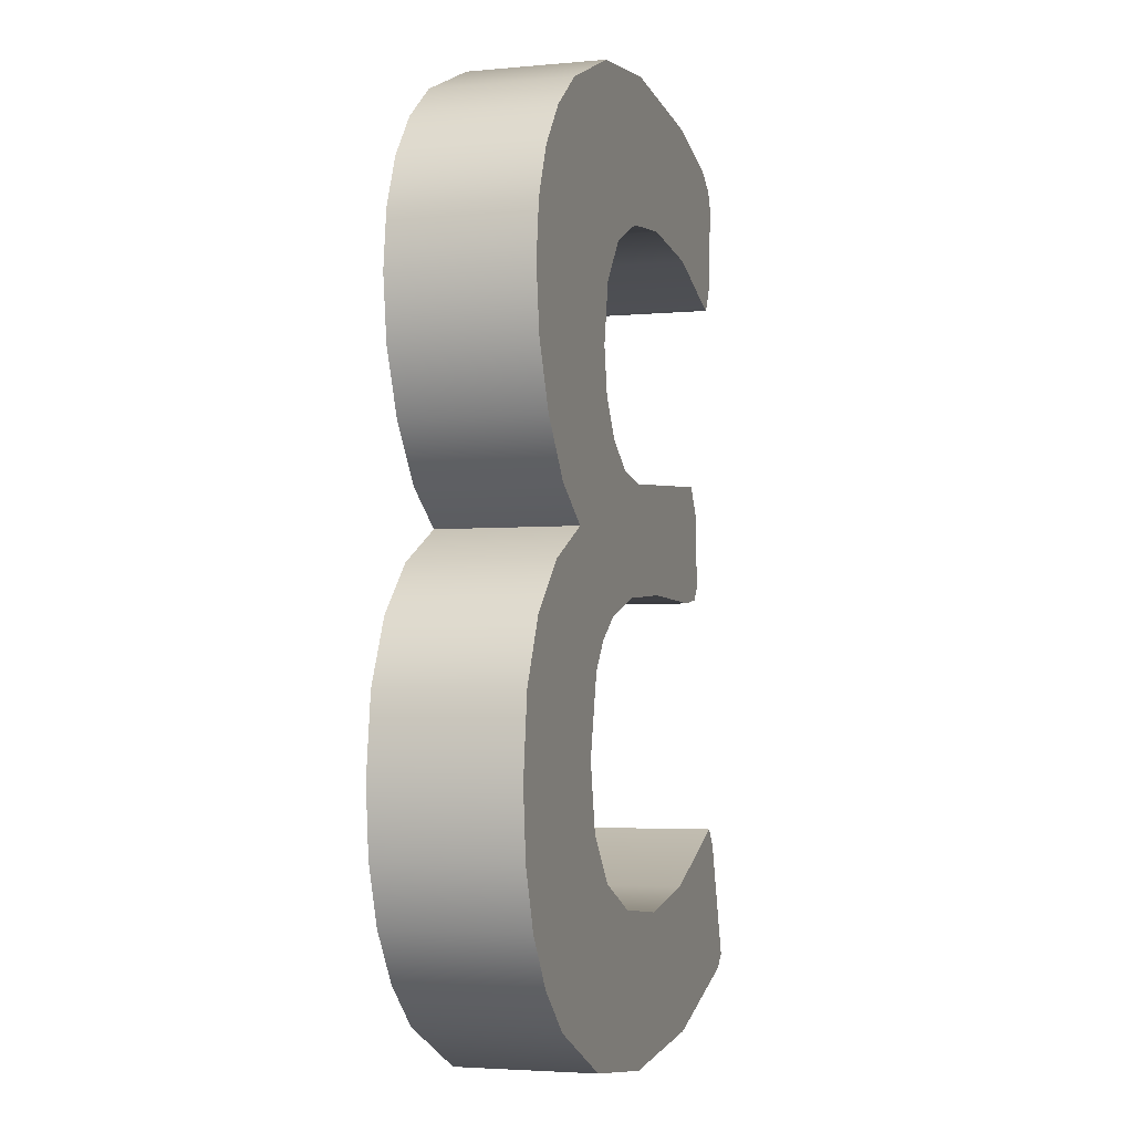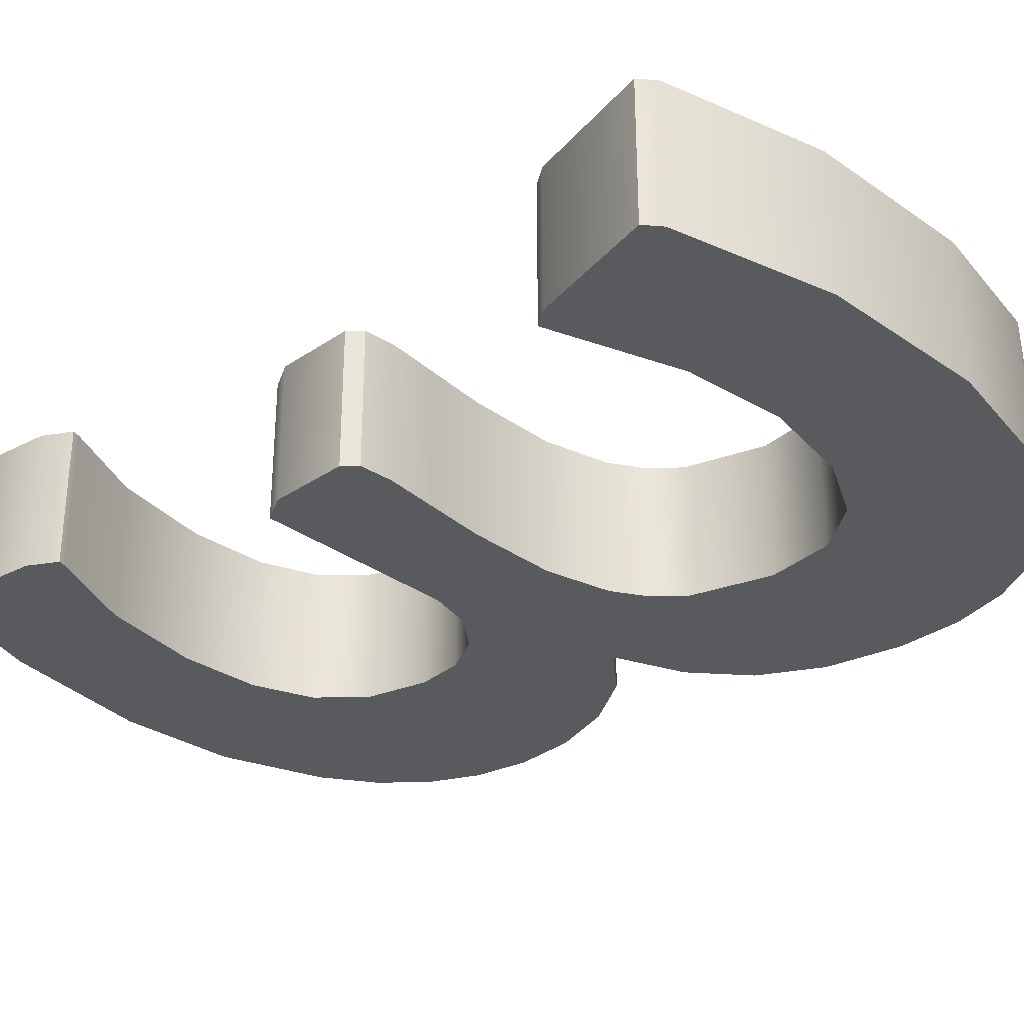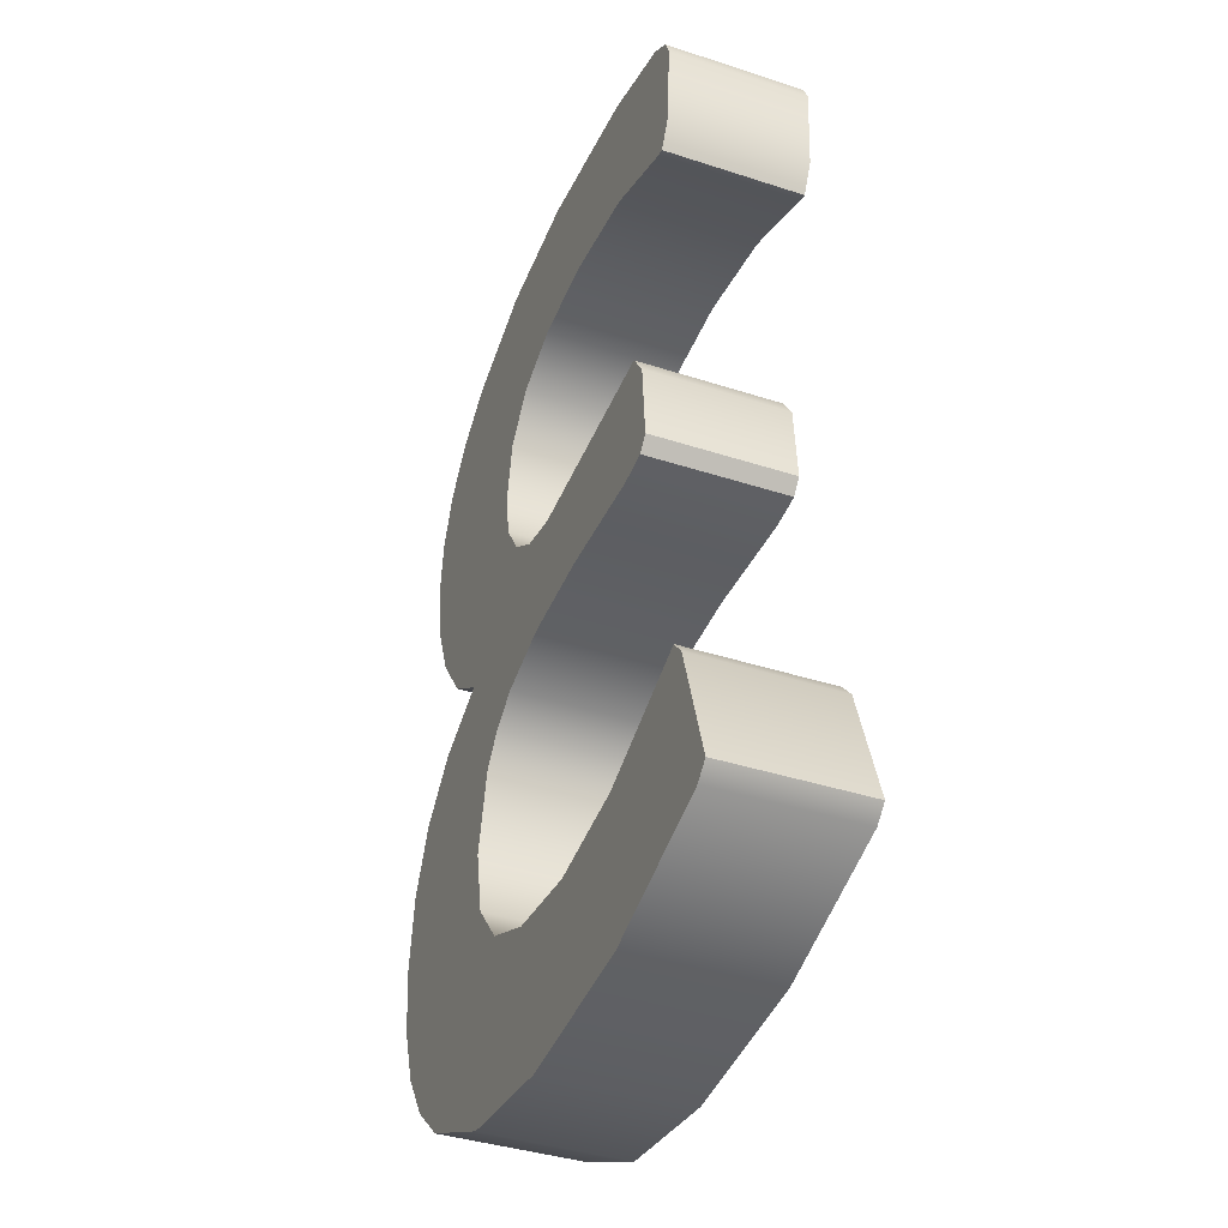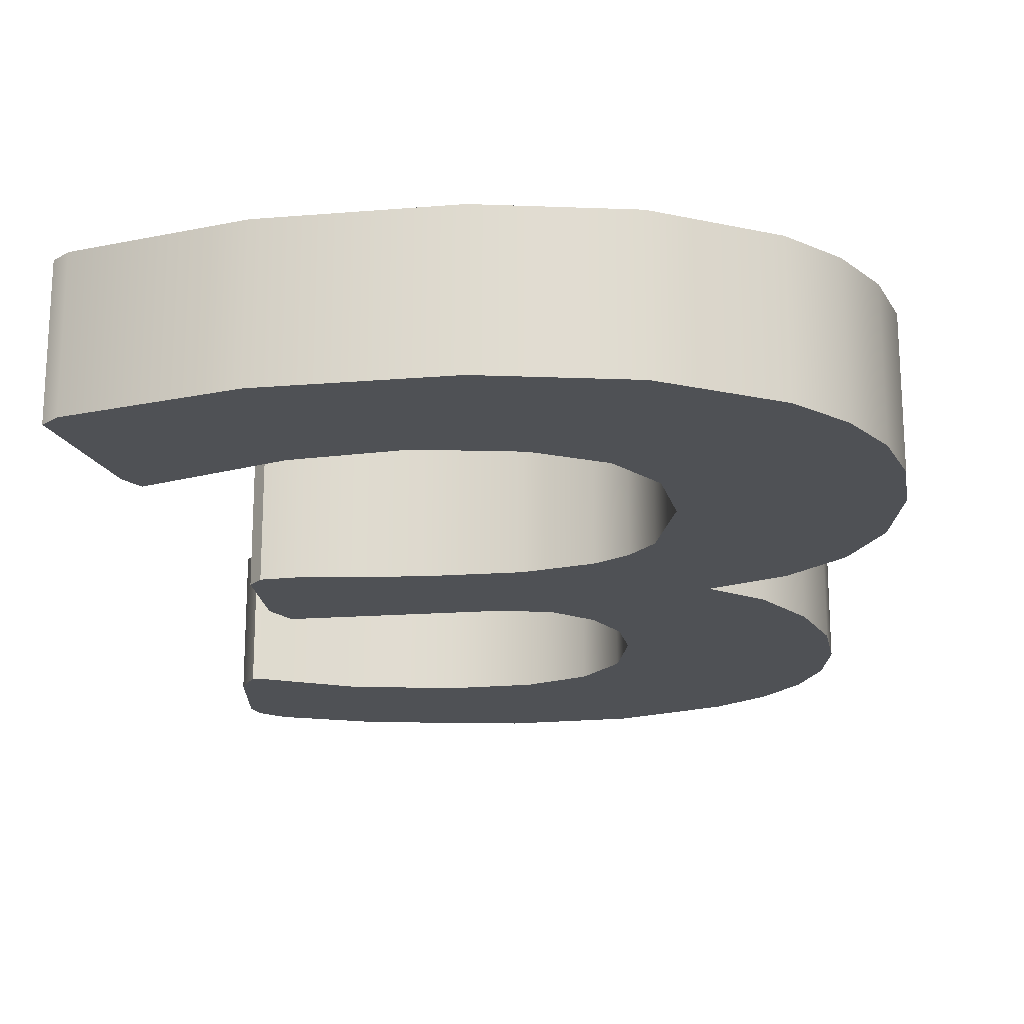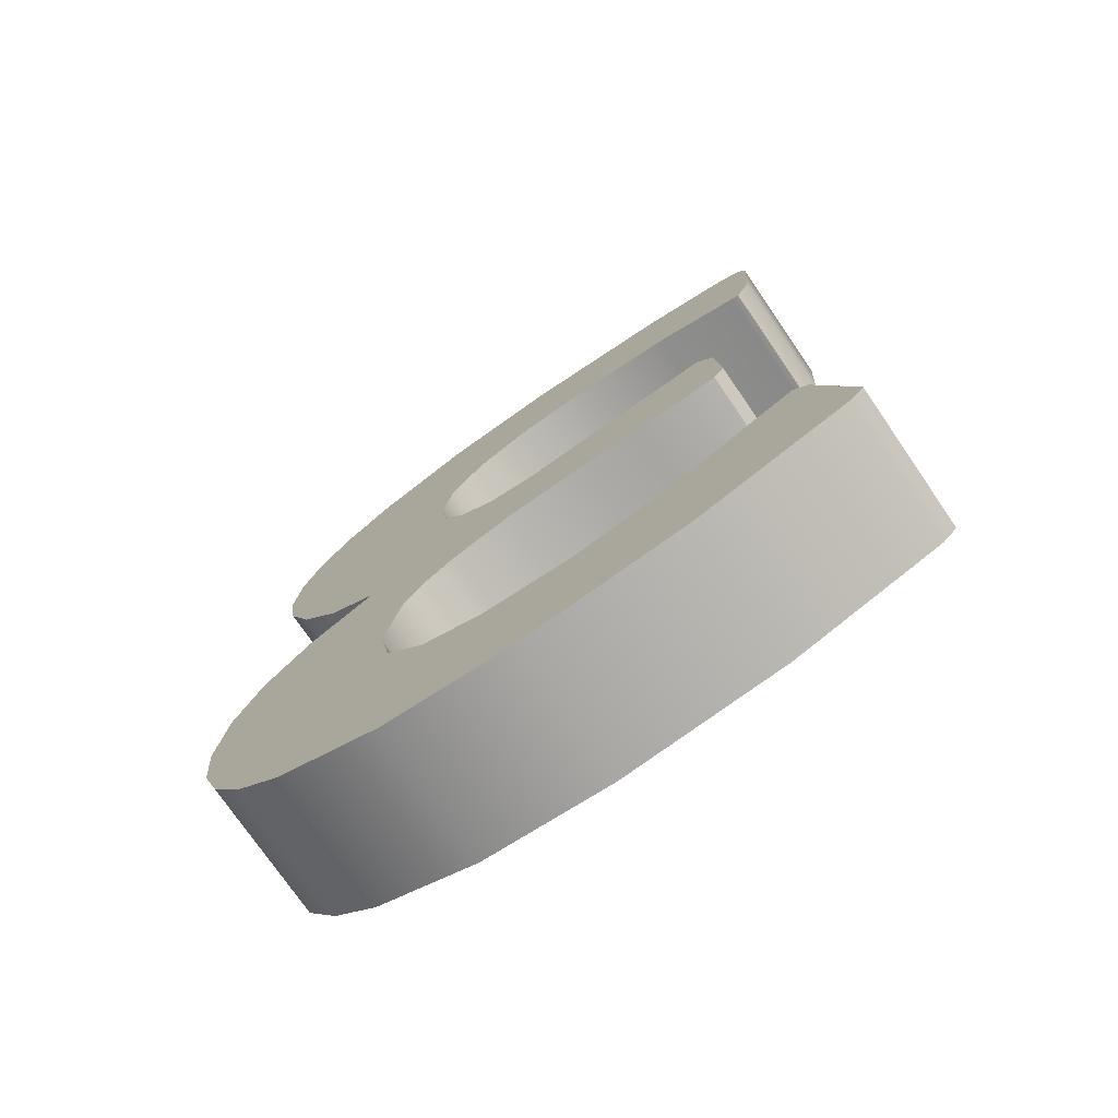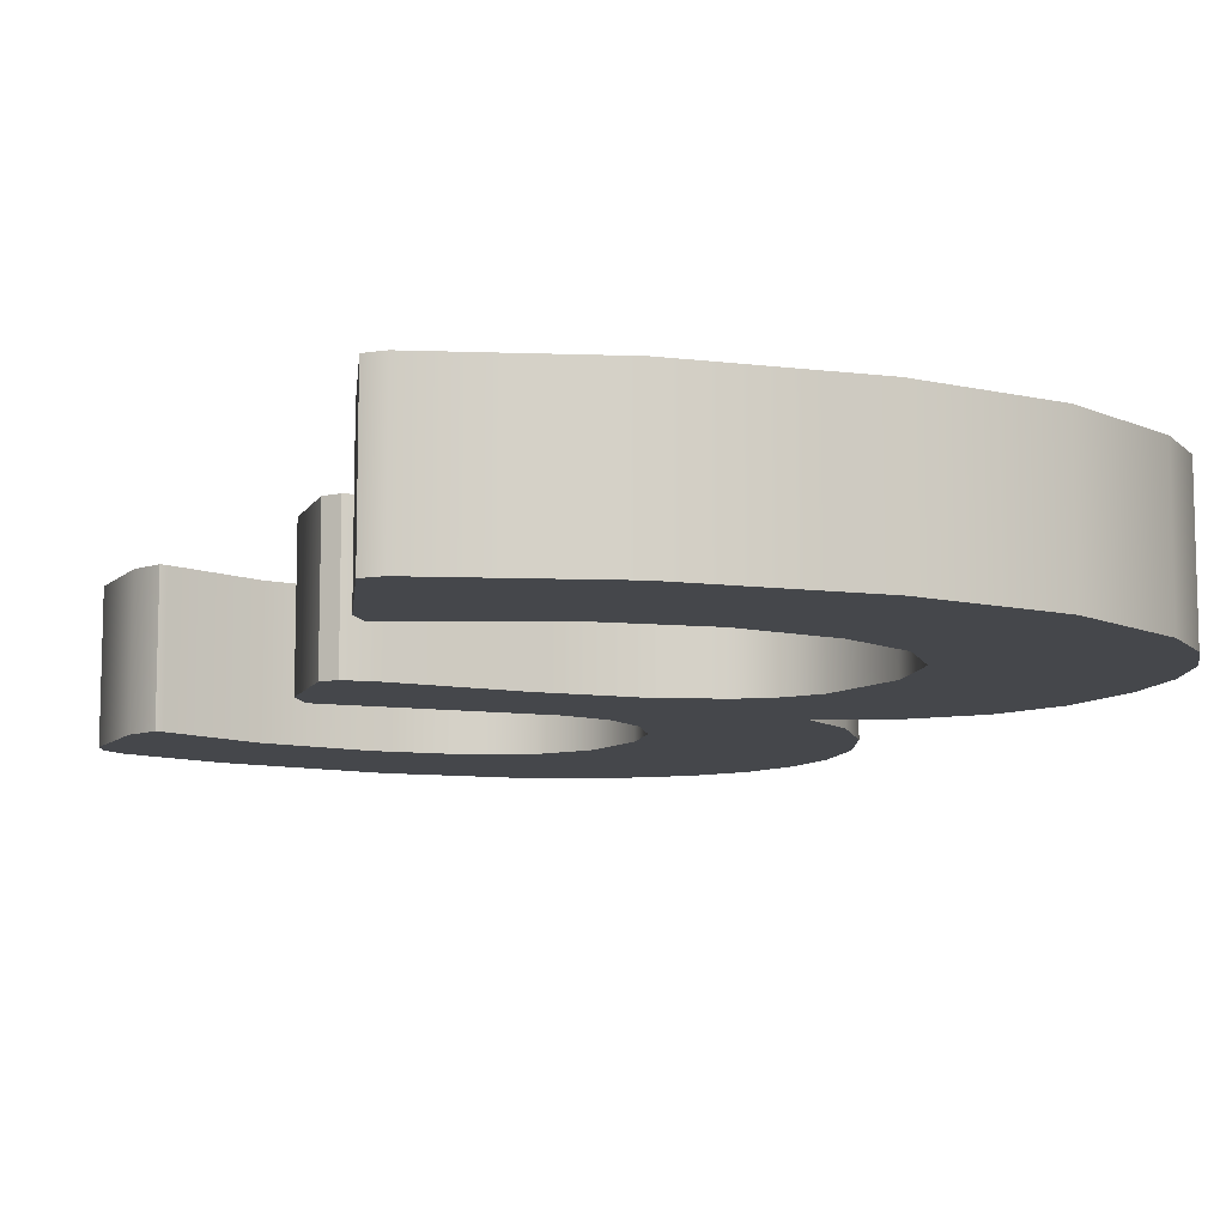
<metadata>
{"format":"obj","ext":"obj","renderer":"f3d","projection":"perspective","resolution":1024,"background":"white","views":[{"elev":-3.5,"azim":107.5,"up":"+Y"},{"elev":-31.2,"azim":-50.1,"up":"+Z"},{"elev":-39.1,"azim":-112.2,"up":"+Y"},{"elev":-20.1,"azim":3.1,"up":"+Z"},{"elev":-75.0,"azim":-145.6,"up":"+Y"},{"elev":-10.2,"azim":-23.0,"up":"+Z"}]}
</metadata>
<code>
o Componente_11_1/Componente_11/mesh56/mesh56-geometry#mesh56-geometry
v 0.5467 -0.06737 0.05845
v 0.5729 -0.06734 0.05845
v 0.5612 -0.06878 0.05845
v 0.5337 -0.06314 0.05845
v 0.5612 -0.06878 0.07058
v 0.5467 -0.06737 0.07058
v 0.5337 -0.06314 0.07058
v 0.5822 -0.063 0.05845
v 0.5729 -0.06734 0.07058
v 0.5324 -0.06193 0.07058
v 0.5324 -0.06193 0.05845
v 0.5822 -0.063 0.07058
v 0.5863 -0.05938 0.05845
v 0.5356 -0.05145 0.05845
v 0.5863 -0.05938 0.07058
v 0.5565 -0.05608 0.05845
v 0.5356 -0.05145 0.07058
v 0.5478 -0.05456 0.05845
v 0.5565 -0.05608 0.07058
v 0.5891 -0.05503 0.05845
v 0.5478 -0.05456 0.07058
v 0.5369 -0.04997 0.05845
v 0.5891 -0.05503 0.07058
v 0.5646 -0.05525 0.05845
v 0.5369 -0.04997 0.07058
v 0.5646 -0.05525 0.07058
v 0.5703 -0.05276 0.05845
v 0.5909 -0.04994 0.07058
v 0.5703 -0.05276 0.07058
v 0.5909 -0.04994 0.05845
v 0.5737 -0.0486 0.05845
v 0.5915 -0.04413 0.07058
v 0.5737 -0.0486 0.07058
v 0.5915 -0.04413 0.05845
v 0.5749 -0.04278 0.05845
v 0.5906 -0.03731 0.07058
v 0.5749 -0.04278 0.07058
v 0.5906 -0.03731 0.05845
v 0.5733 -0.03578 0.05845
v 0.588 -0.03179 0.07058
v 0.5733 -0.03578 0.07058
v 0.588 -0.03179 0.05845
v 0.5713 -0.03322 0.05845
v 0.5837 -0.02754 0.05845
v 0.5713 -0.03322 0.07058
v 0.5686 -0.0313 0.05845
v 0.5837 -0.02754 0.07058
v 0.5686 -0.0313 0.07058
v 0.5776 -0.02458 0.05845
v 0.5629 -0.02953 0.05845
v 0.5629 -0.02953 0.07058
v 0.5776 -0.02458 0.07058
v 0.5417 -0.02075 0.05845
v 0.5551 -0.02895 0.05845
v 0.582 -0.02162 0.05845
v 0.5417 -0.02075 0.07058
v 0.5412 -0.0276 0.05845
v 0.5551 -0.02895 0.07058
v 0.5421 -0.02881 0.05845
v 0.582 -0.02162 0.07058
v 0.5412 -0.0276 0.07058
v 0.561 -0.01981 0.05845
v 0.5421 -0.02881 0.07058
v 0.5498 -0.02908 0.07058
v 0.5498 -0.02908 0.05845
v 0.5856 -0.01679 0.07058
v 0.561 -0.01981 0.07058
v 0.5432 -0.01847 0.05845
v 0.5856 -0.01679 0.05845
v 0.5451 -0.02922 0.05845
v 0.5432 -0.01847 0.07058
v 0.5521 -0.01914 0.05845
v 0.565 -0.01907 0.05845
v 0.5451 -0.02922 0.07058
v 0.5878 -0.01135 0.07058
v 0.565 -0.01907 0.07058
v 0.5521 -0.01914 0.07058
v 0.5682 -0.01686 0.05845
v 0.5878 -0.01135 0.05845
v 0.5703 -0.01353 0.07058
v 0.5682 -0.01686 0.07058
v 0.5703 -0.01353 0.05845
v 0.5886 -0.005907 0.07058
v 0.571 -0.009467 0.07058
v 0.571 -0.009467 0.05845
v 0.5886 -0.005907 0.05845
v 0.588 -0.000932 0.07058
v 0.57 -0.00406 0.07058
v 0.57 -0.00406 0.05845
v 0.588 -0.000932 0.05845
v 0.5862 0.003446 0.07058
v 0.567 -0.000198 0.07058
v 0.567 -0.000198 0.05845
v 0.5862 0.003446 0.05845
v 0.5832 0.007229 0.07058
v 0.5619 0.00212 0.07058
v 0.5619 0.00212 0.05845
v 0.5832 0.007229 0.05845
v 0.5356 0.008803 0.07058
v 0.5549 0.002892 0.07058
v 0.5549 0.002892 0.05845
v 0.5356 0.008803 0.05845
v 0.5791 0.01042 0.05845
v 0.5791 0.01042 0.07058
v 0.546 0.001901 0.07058
v 0.5363 0.01039 0.07058
v 0.546 0.001901 0.05845
v 0.5363 0.01039 0.05845
v 0.5704 0.01409 0.05845
v 0.5361 0.001297 0.07058
v 0.5383 0.01179 0.07058
v 0.5361 0.001297 0.05845
v 0.5383 0.01179 0.05845
v 0.5704 0.01409 0.07058
v 0.538 -0.001071 0.07058
v 0.538 -0.001071 0.05845
v 0.56 0.01532 0.05845
v 0.5465 0.01404 0.05845
v 0.5373 -0.001205 0.07058
v 0.5465 0.01404 0.07058
v 0.5373 -0.001205 0.05845
v 0.56 0.01532 0.07058
f 1 2 3
f 2 1 4
f 3 2 1
f 4 1 2
f 2 5 3
f 3 5 2
f 3 6 1
f 1 6 3
f 1 7 4
f 4 7 1
f 2 4 8
f 8 4 2
f 5 2 9
f 9 2 5
f 6 3 5
f 5 3 6
f 7 1 6
f 6 1 7
f 10 4 7
f 7 4 10
f 8 4 11
f 11 4 8
f 8 9 2
f 2 9 8
f 9 6 5
f 5 6 9
f 6 9 7
f 7 9 6
f 4 10 11
f 11 10 4
f 7 12 10
f 10 12 7
f 8 11 13
f 13 11 8
f 9 8 12
f 12 8 9
f 7 9 12
f 12 9 7
f 10 14 11
f 11 14 10
f 10 12 15
f 15 12 10
f 13 11 16
f 16 11 13
f 13 12 8
f 8 12 13
f 14 10 17
f 17 10 14
f 18 11 14
f 14 11 18
f 12 13 15
f 15 13 12
f 10 15 19
f 19 15 10
f 16 11 18
f 18 11 16
f 16 20 13
f 13 20 16
f 10 21 17
f 17 21 10
f 17 22 14
f 14 22 17
f 18 14 22
f 22 14 18
f 13 23 15
f 15 23 13
f 23 19 15
f 15 19 23
f 10 19 21
f 21 19 10
f 18 19 16
f 16 19 18
f 20 16 24
f 24 16 20
f 23 13 20
f 20 13 23
f 17 21 25
f 25 21 17
f 22 17 25
f 25 17 22
f 22 21 18
f 18 21 22
f 19 23 26
f 26 23 19
f 19 18 21
f 21 18 19
f 26 16 19
f 19 16 26
f 16 26 24
f 24 26 16
f 20 24 27
f 27 24 20
f 20 28 23
f 23 28 20
f 21 22 25
f 25 22 21
f 26 23 29
f 29 23 26
f 29 24 26
f 26 24 29
f 24 29 27
f 27 29 24
f 20 27 30
f 30 27 20
f 28 20 30
f 30 20 28
f 29 23 28
f 28 23 29
f 29 31 27
f 27 31 29
f 30 27 31
f 31 27 30
f 30 32 28
f 28 32 30
f 29 28 33
f 33 28 29
f 31 29 33
f 33 29 31
f 30 31 34
f 34 31 30
f 32 30 34
f 34 30 32
f 33 28 32
f 32 28 33
f 33 35 31
f 31 35 33
f 34 31 35
f 35 31 34
f 34 36 32
f 32 36 34
f 33 32 37
f 37 32 33
f 35 33 37
f 37 33 35
f 34 35 38
f 38 35 34
f 36 34 38
f 38 34 36
f 37 32 36
f 36 32 37
f 37 39 35
f 35 39 37
f 38 35 39
f 39 35 38
f 38 40 36
f 36 40 38
f 37 36 41
f 41 36 37
f 39 37 41
f 41 37 39
f 38 39 42
f 42 39 38
f 40 38 42
f 42 38 40
f 41 36 40
f 40 36 41
f 41 43 39
f 39 43 41
f 42 39 43
f 43 39 42
f 44 40 42
f 42 40 44
f 41 40 45
f 45 40 41
f 43 41 45
f 45 41 43
f 42 43 46
f 46 43 42
f 40 44 47
f 47 44 40
f 42 46 44
f 44 46 42
f 45 40 48
f 48 40 45
f 48 43 45
f 45 43 48
f 43 48 46
f 46 48 43
f 49 47 44
f 44 47 49
f 48 40 47
f 47 40 48
f 44 46 50
f 50 46 44
f 51 46 48
f 48 46 51
f 47 49 52
f 52 49 47
f 44 53 49
f 49 53 44
f 48 47 51
f 51 47 48
f 46 51 50
f 50 51 46
f 44 50 54
f 54 50 44
f 55 52 49
f 49 52 55
f 56 47 52
f 52 47 56
f 44 57 53
f 53 57 44
f 49 53 55
f 55 53 49
f 51 47 58
f 58 47 51
f 58 50 51
f 51 50 58
f 50 58 54
f 54 58 50
f 44 54 59
f 59 54 44
f 52 55 60
f 60 55 52
f 61 47 56
f 56 47 61
f 56 52 60
f 60 52 56
f 44 59 57
f 57 59 44
f 61 53 57
f 57 53 61
f 55 53 62
f 62 53 55
f 58 47 63
f 63 47 58
f 64 54 58
f 58 54 64
f 65 59 54
f 54 59 65
f 55 66 60
f 60 66 55
f 63 47 61
f 61 47 63
f 53 61 56
f 56 61 53
f 56 60 67
f 67 60 56
f 63 57 59
f 59 57 63
f 57 63 61
f 61 63 57
f 68 62 53
f 53 62 68
f 55 62 69
f 69 62 55
f 63 64 58
f 58 64 63
f 54 64 65
f 65 64 54
f 59 65 70
f 70 65 59
f 66 55 69
f 69 55 66
f 67 60 66
f 66 60 67
f 56 68 53
f 53 68 56
f 67 71 56
f 56 71 67
f 70 63 59
f 59 63 70
f 62 68 72
f 72 68 62
f 69 62 73
f 73 62 69
f 64 63 74
f 74 63 64
f 74 65 64
f 64 65 74
f 65 74 70
f 70 74 65
f 69 75 66
f 66 75 69
f 67 66 76
f 76 66 67
f 68 56 71
f 71 56 68
f 71 67 77
f 77 67 71
f 63 70 74
f 74 70 63
f 68 77 72
f 72 77 68
f 72 67 62
f 62 67 72
f 62 76 73
f 73 76 62
f 69 73 78
f 78 73 69
f 75 69 79
f 79 69 75
f 80 66 75
f 75 66 80
f 76 66 81
f 81 66 76
f 76 62 67
f 67 62 76
f 77 68 71
f 71 68 77
f 67 72 77
f 77 72 67
f 81 73 76
f 76 73 81
f 73 81 78
f 78 81 73
f 69 78 82
f 82 78 69
f 69 82 79
f 79 82 69
f 79 83 75
f 75 83 79
f 81 66 80
f 80 66 81
f 80 75 84
f 84 75 80
f 81 82 78
f 78 82 81
f 79 82 85
f 85 82 79
f 83 79 86
f 86 79 83
f 84 75 83
f 83 75 84
f 82 81 80
f 80 81 82
f 85 80 84
f 84 80 85
f 80 85 82
f 82 85 80
f 79 85 86
f 86 85 79
f 86 87 83
f 83 87 86
f 84 83 88
f 88 83 84
f 84 89 85
f 85 89 84
f 86 85 89
f 89 85 86
f 87 86 90
f 90 86 87
f 88 83 87
f 87 83 88
f 89 84 88
f 88 84 89
f 86 89 90
f 90 89 86
f 90 91 87
f 87 91 90
f 88 87 92
f 92 87 88
f 88 93 89
f 89 93 88
f 90 89 93
f 93 89 90
f 91 90 94
f 94 90 91
f 92 87 91
f 91 87 92
f 93 88 92
f 92 88 93
f 90 93 94
f 94 93 90
f 94 95 91
f 91 95 94
f 92 91 96
f 96 91 92
f 96 93 92
f 92 93 96
f 94 93 97
f 97 93 94
f 95 94 98
f 98 94 95
f 99 91 95
f 95 91 99
f 96 91 100
f 100 91 96
f 93 96 97
f 97 96 93
f 94 97 101
f 101 97 94
f 94 102 98
f 98 102 94
f 103 95 98
f 98 95 103
f 99 100 91
f 91 100 99
f 99 95 104
f 104 95 99
f 100 97 96
f 96 97 100
f 97 100 101
f 101 100 97
f 101 102 94
f 94 102 101
f 98 102 103
f 103 102 98
f 95 103 104
f 104 103 95
f 99 105 100
f 100 105 99
f 99 104 106
f 106 104 99
f 105 101 100
f 100 101 105
f 107 102 101
f 101 102 107
f 103 102 108
f 108 102 103
f 109 104 103
f 103 104 109
f 110 105 99
f 99 105 110
f 106 104 111
f 111 104 106
f 108 99 106
f 106 99 108
f 101 105 107
f 107 105 101
f 107 112 102
f 102 112 107
f 99 108 102
f 102 108 99
f 103 108 113
f 113 108 103
f 104 109 114
f 114 109 104
f 103 113 109
f 109 113 103
f 110 115 105
f 105 115 110
f 102 110 99
f 99 110 102
f 111 104 114
f 114 104 111
f 111 108 106
f 106 108 111
f 115 107 105
f 105 107 115
f 116 112 107
f 107 112 116
f 110 102 112
f 112 102 110
f 108 111 113
f 113 111 108
f 117 114 109
f 109 114 117
f 109 113 118
f 118 113 109
f 115 110 119
f 119 110 115
f 111 114 120
f 120 114 111
f 107 115 116
f 116 115 107
f 112 116 121
f 121 116 112
f 112 119 110
f 110 119 112
f 120 113 111
f 111 113 120
f 114 117 122
f 122 117 114
f 109 118 117
f 117 118 109
f 113 120 118
f 118 120 113
f 119 116 115
f 115 116 119
f 120 114 122
f 122 114 120
f 116 119 121
f 121 119 116
f 119 112 121
f 121 112 119
f 118 122 117
f 117 122 118
f 122 118 120
f 120 118 122

</code>
